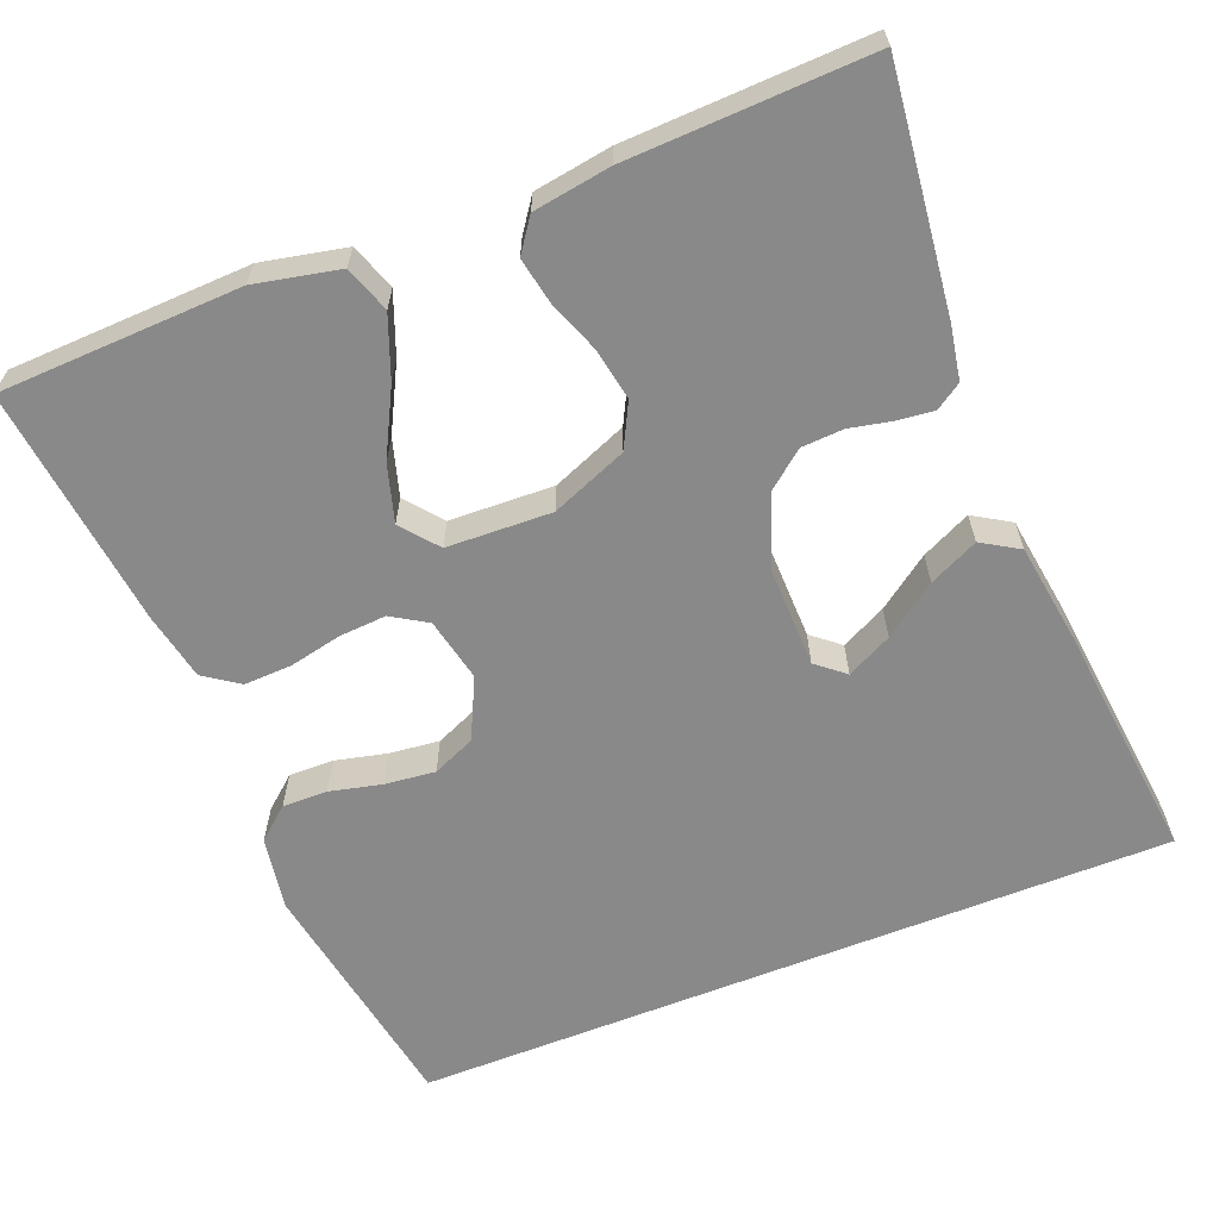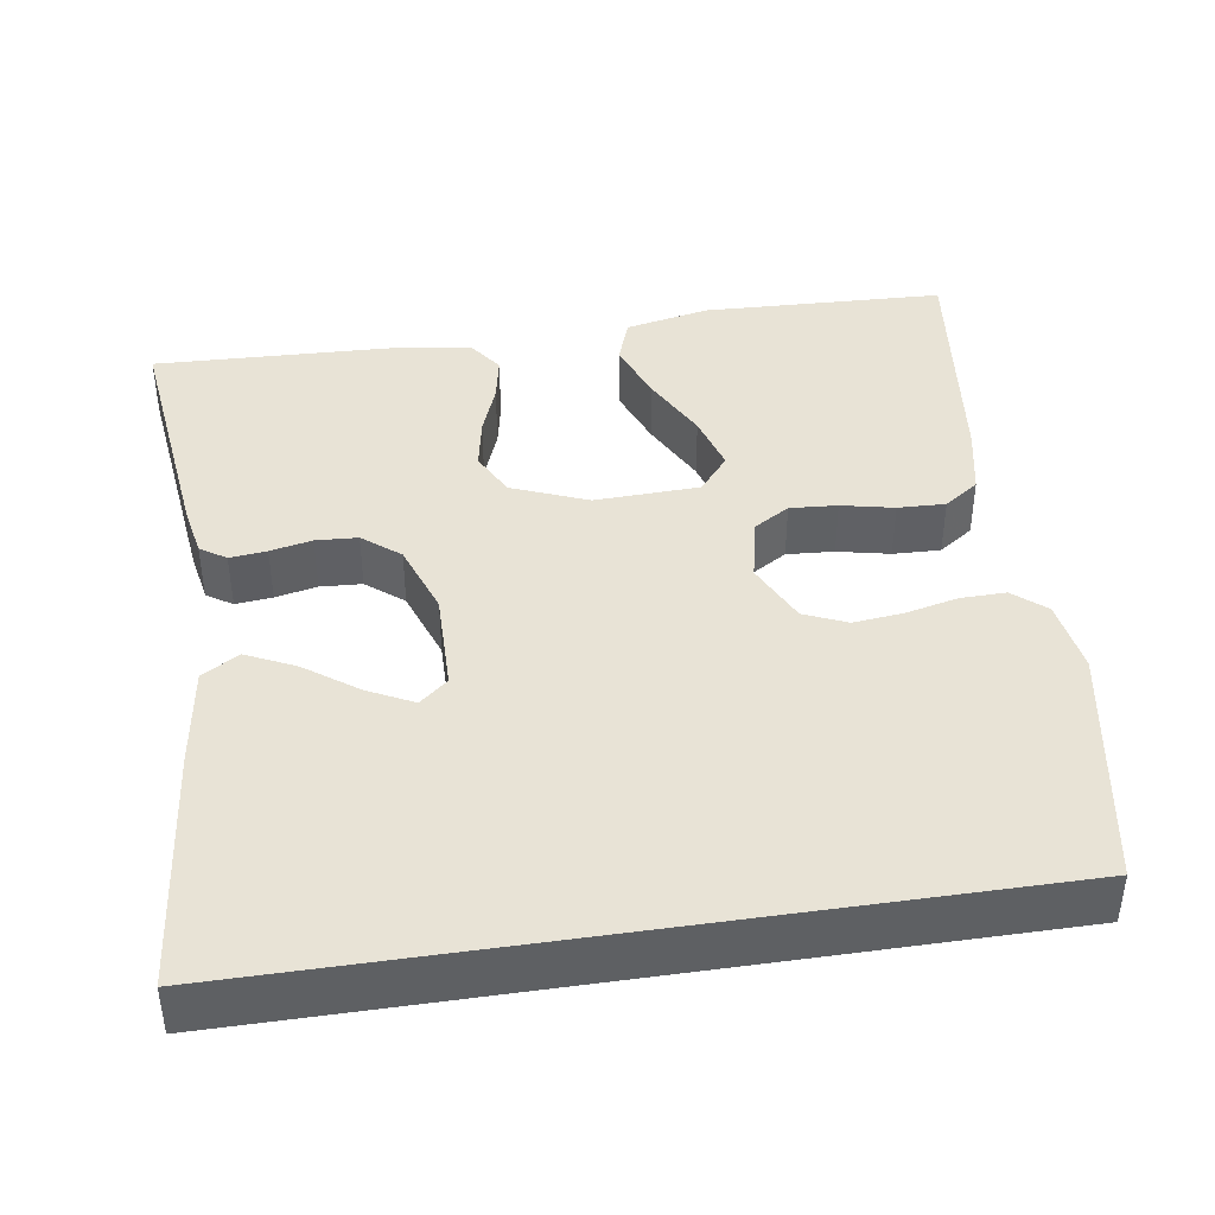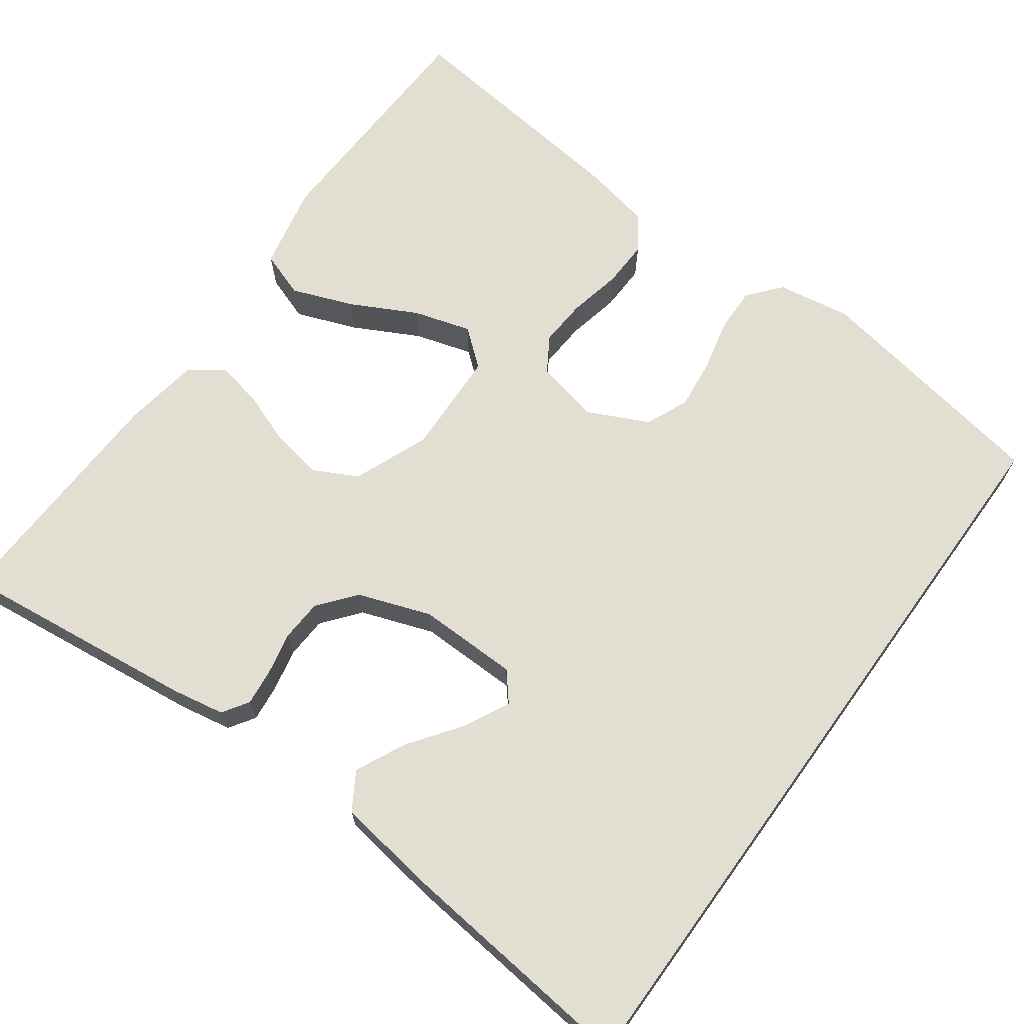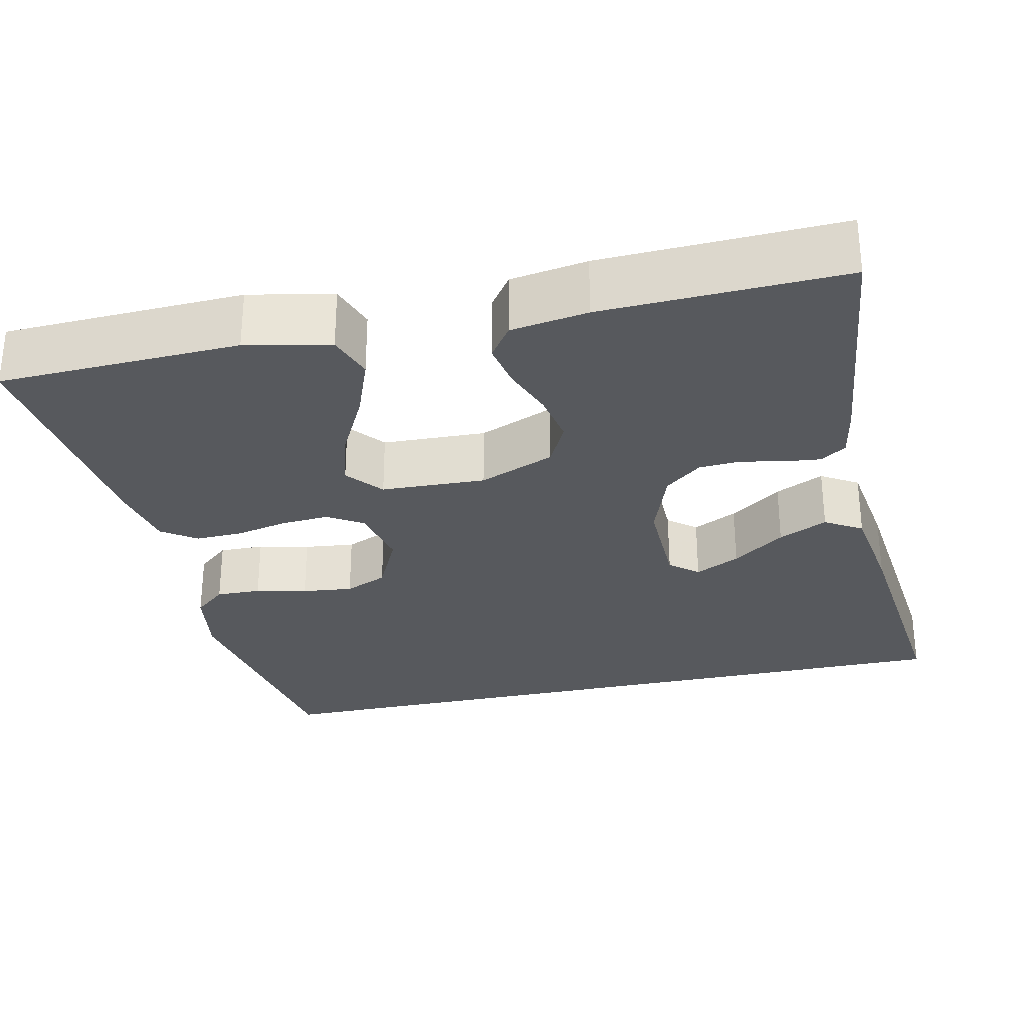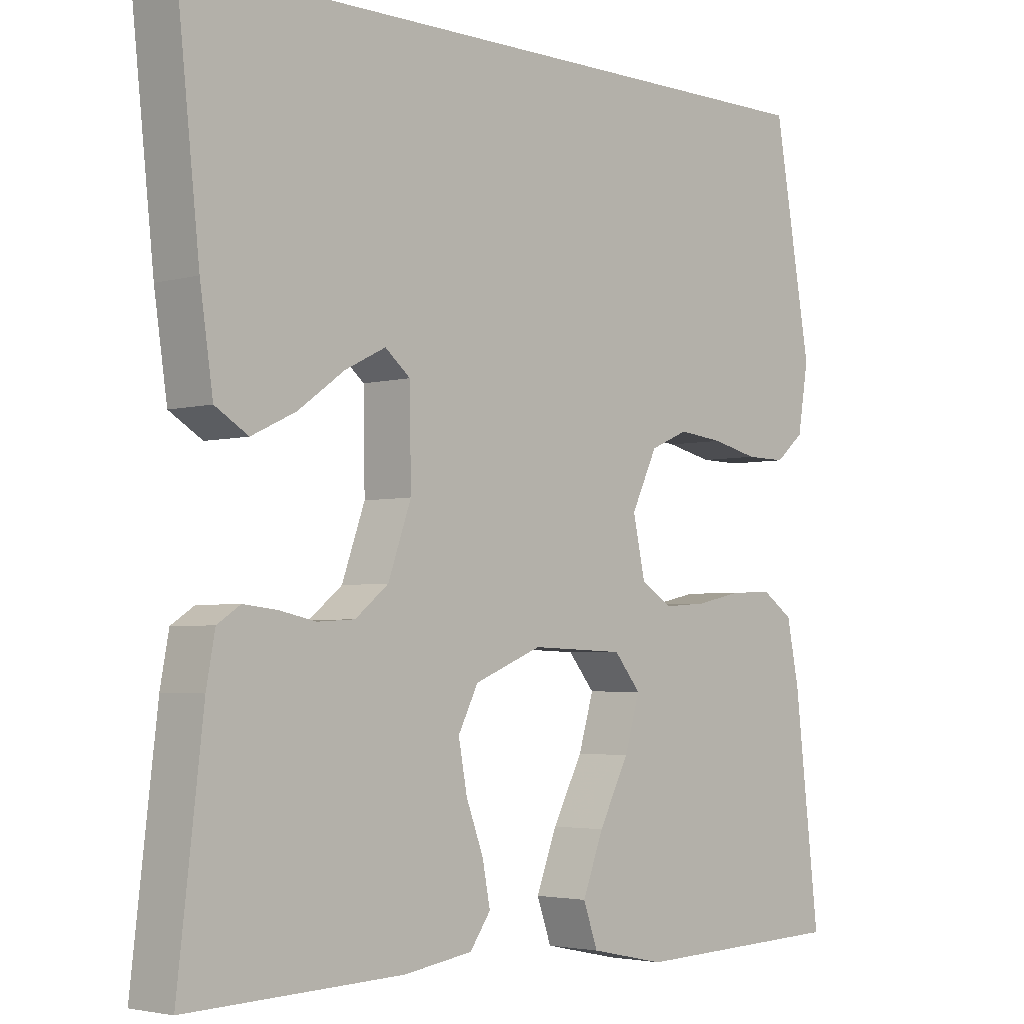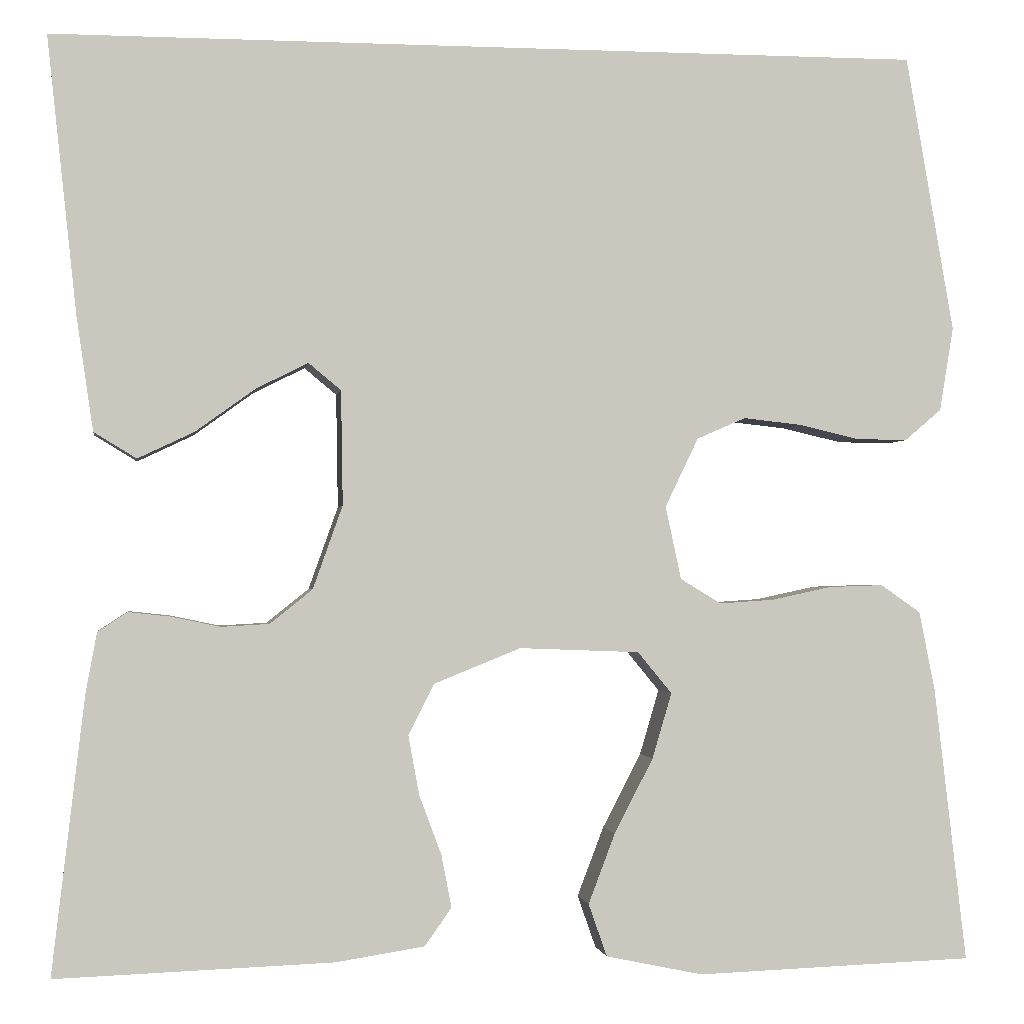
<metadata>
{"format":"obj","ext":"obj","renderer":"f3d","projection":"perspective","resolution":1024,"background":"white","views":[{"elev":-63.0,"azim":-158.3,"up":"+Y"},{"elev":41.7,"azim":-8.6,"up":"+Y"},{"elev":68.0,"azim":-54.1,"up":"+Y"},{"elev":-29.3,"azim":-167.5,"up":"+Y"},{"elev":-3.4,"azim":-46.5,"up":"+Z"},{"elev":-1.4,"azim":-8.3,"up":"+Z"}]}
</metadata>
<code>
v 0.436 0.07 0.5
v 0.488 0.07 0.2
v 0.473 0.07 0.109
v 0.433 0.07 0.075
v 0.377 0.07 0.076
v 0.313 0.07 0.091
v 0.25 0.07 0.098
v 0.197 0.07 0.075
v 0.161 0.07 0
v 0.178 0.07 -0.079
v 0.222 0.07 -0.106
v 0.281 0.07 -0.102
v 0.346 0.07 -0.088
v 0.405 0.07 -0.086
v 0.448 0.07 -0.116
v 0.465 0.07 -0.2
v 0.5 0.07 -0.5
v 0.2 0.07 -0.511
v 0.095 0.07 -0.489
v 0.075 0.07 -0.432
v 0.104 0.07 -0.356
v 0.146 0.07 -0.275
v 0.167 0.07 -0.204
v 0.13 0.07 -0.159
v 0 0.07 -0.154
v -0.094 0.07 -0.192
v -0.122 0.07 -0.247
v -0.11 0.07 -0.312
v -0.086 0.07 -0.376
v -0.075 0.07 -0.433
v -0.104 0.07 -0.474
v -0.2 0.07 -0.489
v -0.5 0.07 -0.5
v -0.465 0.07 -0.2
v -0.453 0.07 -0.135
v -0.421 0.07 -0.114
v -0.375 0.07 -0.119
v -0.323 0.07 -0.13
v -0.271 0.07 -0.127
v -0.225 0.07 -0.09
v -0.193 0.07 0
v -0.195 0.07 0.124
v -0.23 0.07 0.153
v -0.286 0.07 0.125
v -0.351 0.07 0.078
v -0.412 0.07 0.049
v -0.458 0.07 0.077
v -0.476 0.07 0.2
v -0.508 0.07 0.5
v 0.436 0 0.5
v 0.488 0 0.2
v 0.473 0 0.109
v 0.433 0 0.075
v 0.377 0 0.076
v 0.313 0 0.091
v 0.25 0 0.098
v 0.197 0 0.075
v 0.161 0 0
v 0.178 0 -0.079
v 0.222 0 -0.106
v 0.281 0 -0.102
v 0.346 0 -0.088
v 0.405 0 -0.086
v 0.448 0 -0.116
v 0.465 0 -0.2
v 0.5 0 -0.5
v 0.2 0 -0.511
v 0.095 0 -0.489
v 0.075 0 -0.432
v 0.104 0 -0.356
v 0.146 0 -0.275
v 0.167 0 -0.204
v 0.13 0 -0.159
v 0 0 -0.154
v -0.094 0 -0.192
v -0.122 0 -0.247
v -0.11 0 -0.312
v -0.086 0 -0.376
v -0.075 0 -0.433
v -0.104 0 -0.474
v -0.2 0 -0.489
v -0.5 0 -0.5
v -0.465 0 -0.2
v -0.453 0 -0.135
v -0.421 0 -0.114
v -0.375 0 -0.119
v -0.323 0 -0.13
v -0.271 0 -0.127
v -0.225 0 -0.09
v -0.193 0 0
v -0.195 0 0.124
v -0.23 0 0.153
v -0.286 0 0.125
v -0.351 0 0.078
v -0.412 0 0.049
v -0.458 0 0.077
v -0.476 0 0.2
v -0.508 0 0.5
f 47 48 49
f 46 47 49
f 45 46 49
f 44 45 49
f 43 44 49 1
f 1 2 3
f 43 1 3
f 42 43 3
f 36 37 38
f 35 36 38
f 34 35 38
f 33 34 38
f 32 33 38
f 31 32 38
f 30 31 38
f 29 30 38
f 28 29 38
f 27 28 38 39
f 26 27 39 40
f 20 21 22
f 19 20 22
f 18 19 22
f 17 18 22
f 16 17 22
f 15 16 22
f 14 15 22
f 13 14 22
f 12 13 22
f 11 12 22 23
f 10 11 23 24
f 3 4 5 6
f 3 6 7
f 42 3 7
f 41 42 7 8
f 41 8 9
f 40 41 9
f 26 40 9
f 25 26 9
f 9 10 24 25
f 98 97 96
f 98 96 95
f 98 95 94
f 98 94 93
f 50 98 93 92
f 52 51 50
f 52 50 92
f 52 92 91
f 87 86 85
f 87 85 84
f 87 84 83
f 87 83 82
f 87 82 81
f 87 81 80
f 87 80 79
f 87 79 78
f 87 78 77
f 88 87 77 76
f 89 88 76 75
f 71 70 69
f 71 69 68
f 71 68 67
f 71 67 66
f 71 66 65
f 71 65 64
f 71 64 63
f 71 63 62
f 71 62 61
f 72 71 61 60
f 73 72 60 59
f 55 54 53 52
f 56 55 52
f 56 52 91
f 57 56 91 90
f 58 57 90
f 58 90 89
f 58 89 75
f 58 75 74
f 74 73 59 58
f 1 50 51 2
f 2 51 52 3
f 3 52 53 4
f 4 53 54 5
f 5 54 55 6
f 6 55 56 7
f 7 56 57 8
f 8 57 58 9
f 9 58 59 10
f 10 59 60 11
f 11 60 61 12
f 12 61 62 13
f 13 62 63 14
f 14 63 64 15
f 15 64 65 16
f 16 65 66 17
f 17 66 67 18
f 18 67 68 19
f 19 68 69 20
f 20 69 70 21
f 21 70 71 22
f 22 71 72 23
f 23 72 73 24
f 24 73 74 25
f 25 74 75 26
f 26 75 76 27
f 27 76 77 28
f 28 77 78 29
f 29 78 79 30
f 30 79 80 31
f 31 80 81 32
f 32 81 82 33
f 33 82 83 34
f 34 83 84 35
f 35 84 85 36
f 36 85 86 37
f 37 86 87 38
f 38 87 88 39
f 39 88 89 40
f 40 89 90 41
f 41 90 91 42
f 42 91 92 43
f 43 92 93 44
f 44 93 94 45
f 45 94 95 46
f 46 95 96 47
f 47 96 97 48
f 48 97 98 49
f 49 98 50 1

</code>
